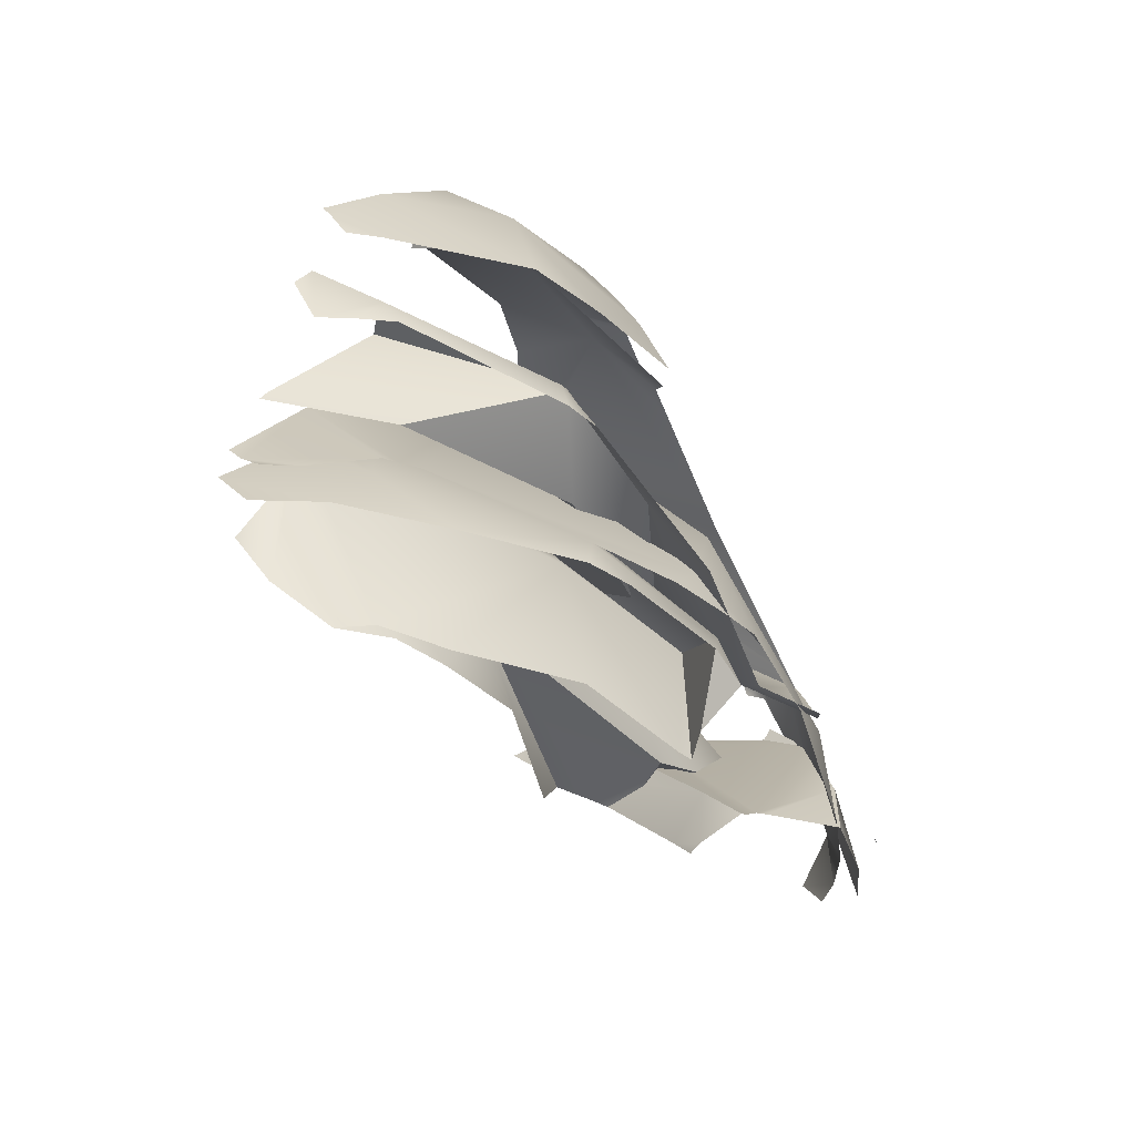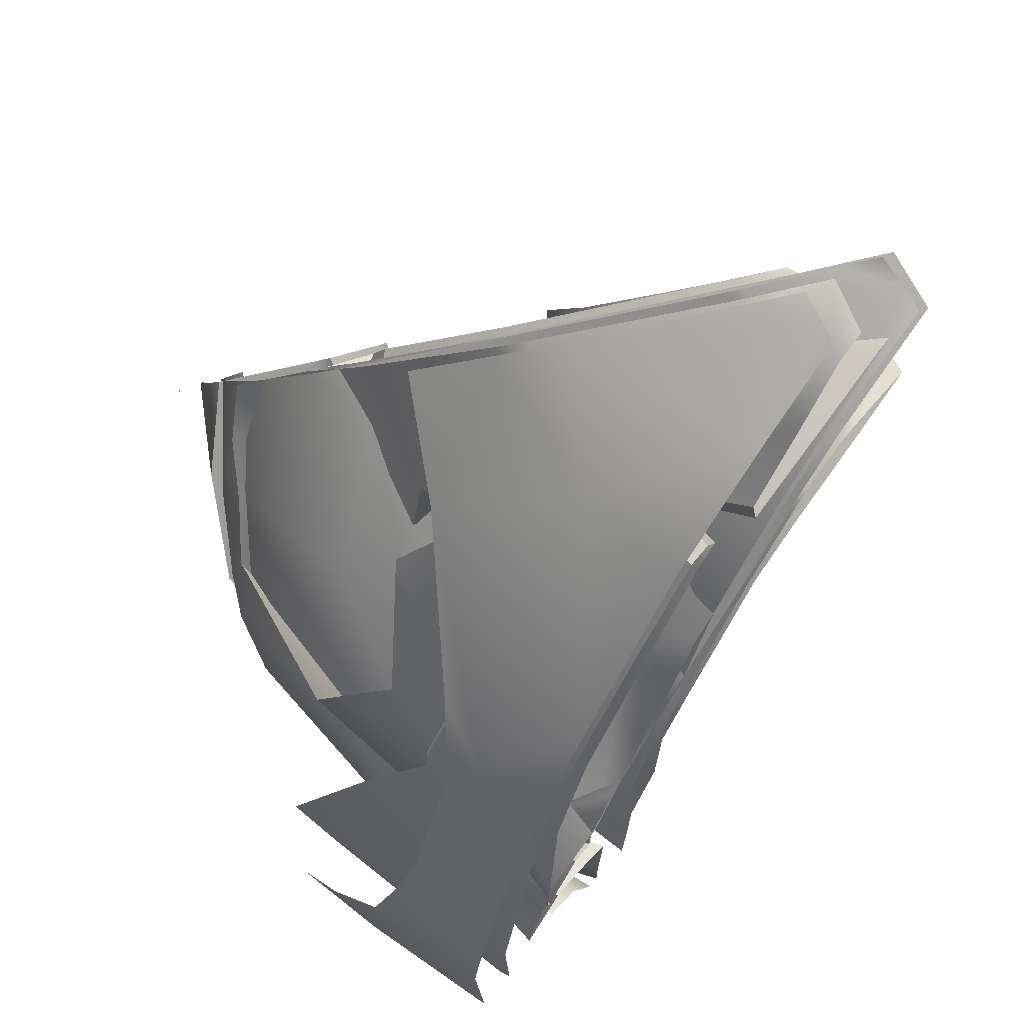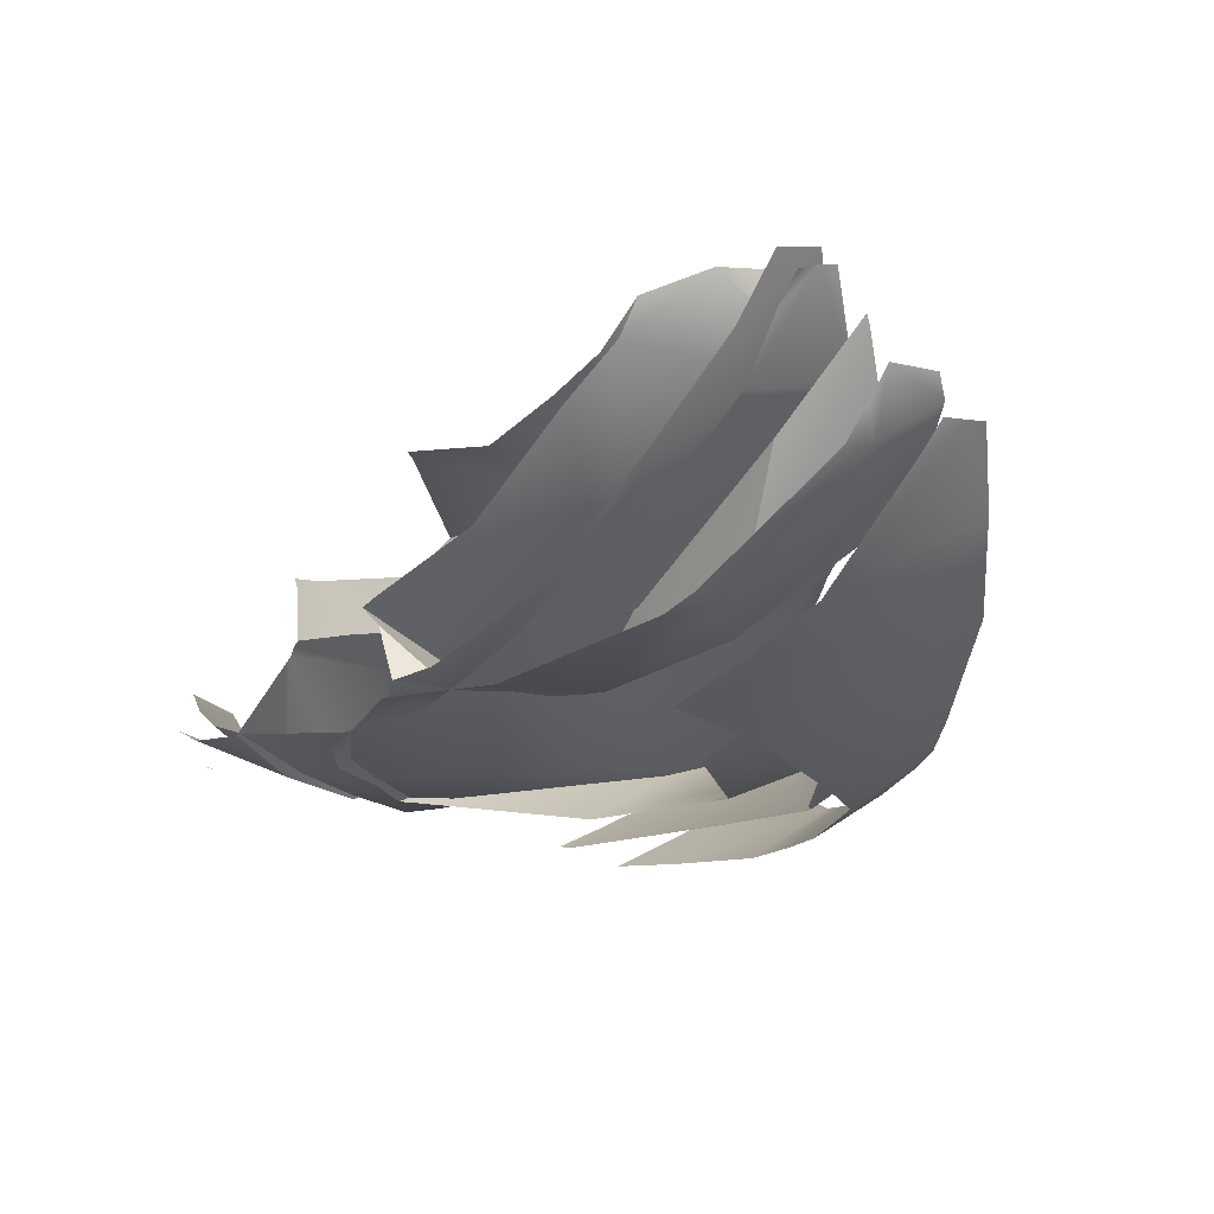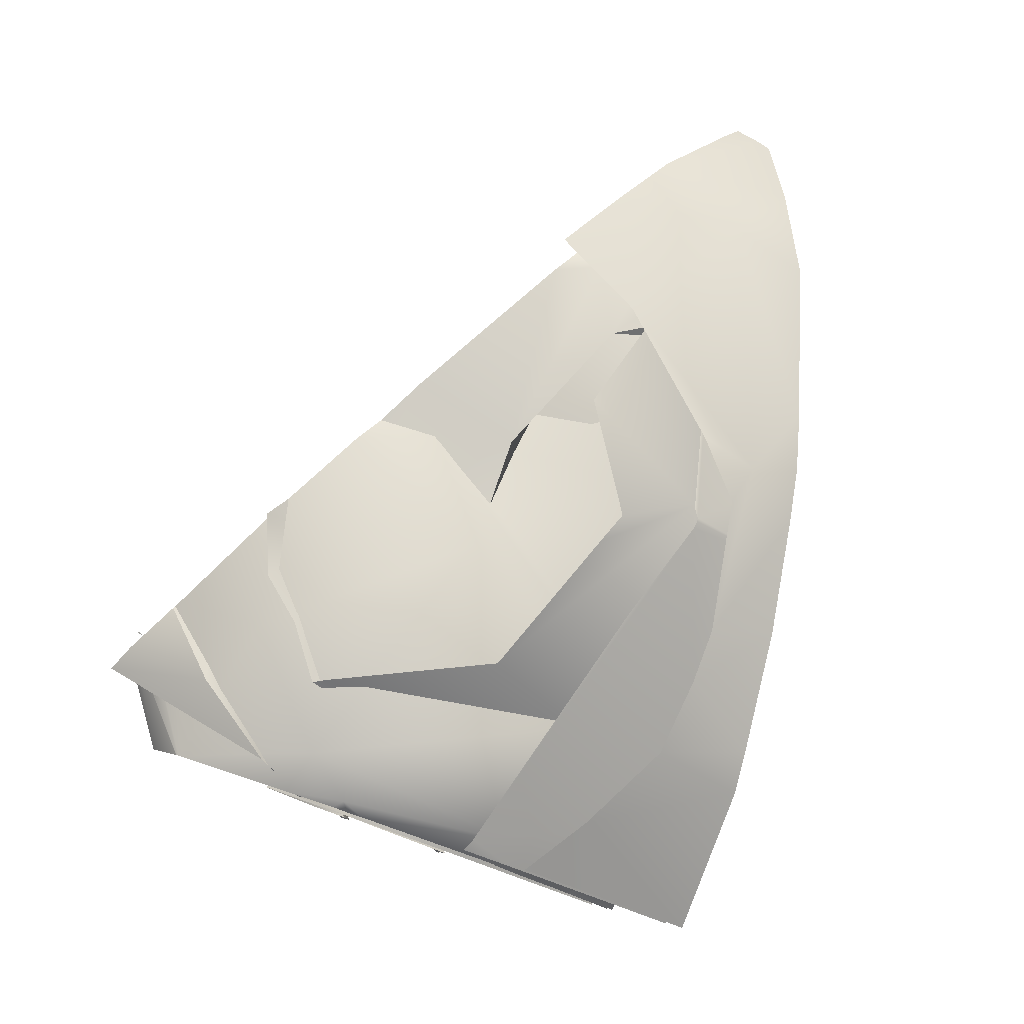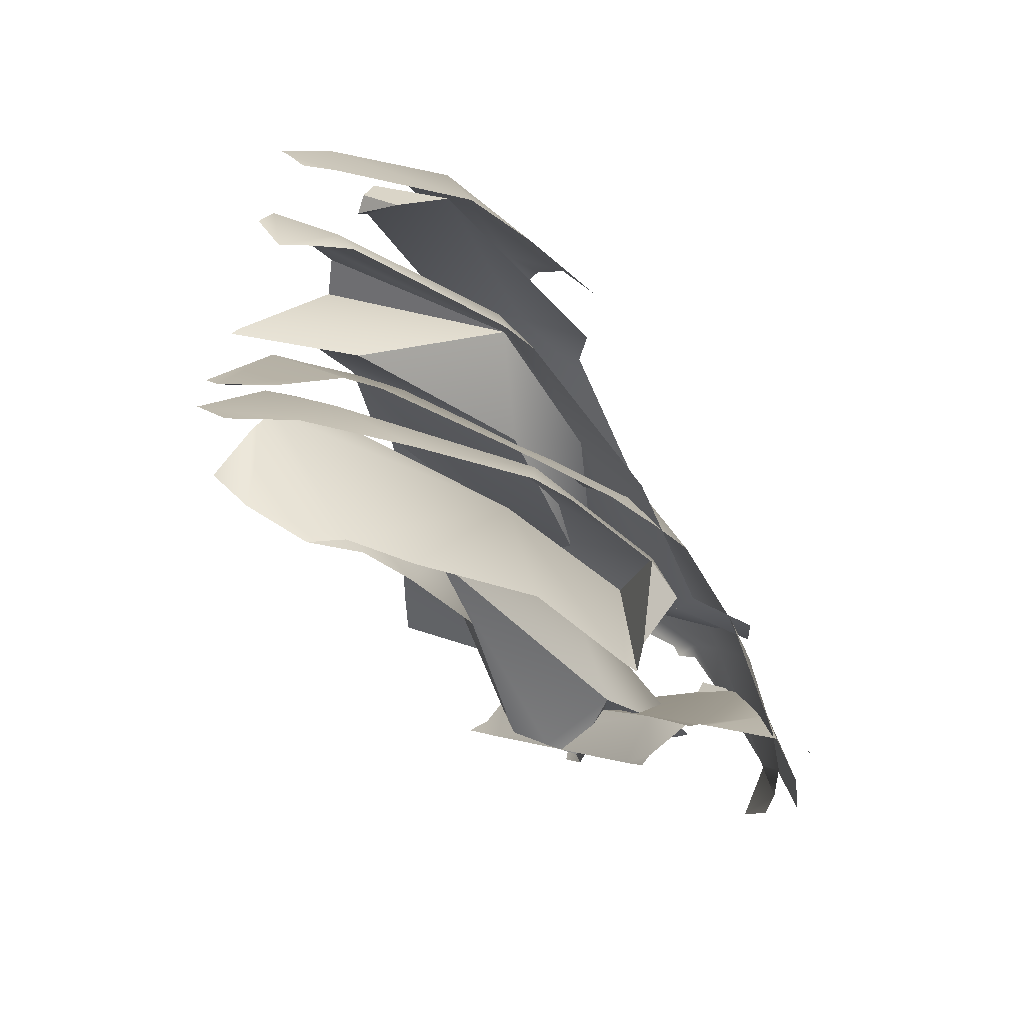
<metadata>
{"format":"obj","ext":"obj","renderer":"f3d","projection":"perspective","resolution":1024,"background":"white","views":[{"elev":77.6,"azim":-2.0,"up":"+Y"},{"elev":-43.3,"azim":176.6,"up":"+Z"},{"elev":78.1,"azim":120.2,"up":"+Y"},{"elev":-4.8,"azim":119.9,"up":"+Y"},{"elev":68.2,"azim":-5.9,"up":"+Y"}]}
</metadata>
<code>
g paperBall_Explode_Thin_04
v 0.0899 0.02167 0.04926
v 0.1028 0.02277 0.07935
v 0.07764 0.01022 0.1049
v 0.02106 -0.1429 -0.1108
v 0.002516 -0.2035 -0.1054
v 0.01269 -0.1884 -0.06125
v 0.1333 -0.1917 0.08228
v 0.1381 -0.1921 0.07483
v 0.1593 -0.1676 0.09149
v 0.1931 -0.08508 0.1663
v 0.1921 -0.08838 0.1633
v 0.193 -0.08569 0.167
v -0.07977 0.16 -0.1698
v -0.08447 0.1525 -0.1609
v -0.05893 0.1765 -0.1508
v -0.04526 -0.1719 -0.1053
v -0.05298 -0.1674 -0.09625
v -0.02336 -0.1542 -0.08752
v -0.109 0.1252 -0.1183
v -0.1045 0.1467 -0.1317
v 0.003078 0.1177 -0.0827
v -0.02432 -0.2419 -0.1102
v -0.03842 -0.2074 -0.1026
v 0.002516 -0.2035 -0.1054
v 0.03815 -0.1973 0.1263
v 0.05725 -0.1025 0.108
v 0.03253 -0.1364 0.1365
v 0.05203 -0.1884 0.1097
v 0.03001 -0.2123 0.1146
v 0.0289 -0.2115 0.119
v 0.03455 -0.2125 0.1079
v 0.04828 -0.21 0.103
v 0.05203 -0.1884 0.1097
v 0.117 -0.1793 0.1144
v 0.05725 -0.1025 0.108
v 0.06671 -0.2024 0.114
v 0.04828 -0.21 0.103
v 0.1161 -0.1885 0.1161
v 0.1208 -0.1873 0.1155
v 0.003078 0.1177 -0.0827
v -0.1045 0.1467 -0.1317
v -0.121 0.1929 -0.1248
v -0.09546 0.233 -0.1012
v -0.134 0.2329 -0.1205
v -0.1313 0.2524 -0.08765
v -0.1431 0.2415 -0.1111
v -0.11 0.2454 -0.08856
v -0.08734 0.2369 -0.0885
v -0.0008554 0.165 -0.07172
v 0.002243 0.1764 -0.05649
v 0.01865 0.1621 -0.04697
v 0.05017 0.04199 -0.03107
v 0.08319 0.08087 0.02002
v 0.1064 -0.02185 0.07166
v 0.1139 0.01862 0.07941
v 0.1532 -0.008179 0.09369
v 0.1561 -0.04849 0.09052
v 0.1514 -0.07941 0.07227
v 0.1498 -0.118 0.05917
v 0.0596 -0.111 0.02516
v 0.09064 -0.1576 0.0213
v -0.02336 -0.1542 -0.08752
v -0.03421 -0.2091 -0.1078
v -0.03732 -0.1951 -0.1083
v -0.04526 -0.1719 -0.1053
v -0.09064 -0.02867 -0.09167
v -0.06082 -0.1113 -0.1045
v -0.05246 -0.1522 -0.1021
v -0.05298 -0.1674 -0.09625
v -0.09979 0.03857 -0.1018
v 0.004158 0.07196 -0.02525
v -0.1237 0.1069 -0.09235
v -0.09167 0.168 -0.05075
v -0.1429 0.1493 -0.08032
v -0.1678 0.1934 -0.06137
v 0.0416 -0.01373 -0.1635
v -0.02617 0.1857 -0.1469
v 0.04178 -0.007488 -0.1615
v -0.05246 0.1022 -0.1875
v -0.07239 0.156 -0.1785
v -0.02425 0.01346 -0.196
v -0.01668 -0.03757 -0.1892
v 0.04193 -0.01578 -0.1631
v 0.04315 -0.02007 -0.1614
v -0.002062 -0.2111 -0.1382
v -0.009079 -0.2034 -0.1438
v -0.008881 -0.2114 -0.1414
v 0.1127 -0.2173 -0.03915
v 0.06494 -0.07581 -0.125
v -0.009178 -0.2749 -0.1093
v -0.01496 -0.2769 -0.1111
v 0.08771 -0.2349 -0.05038
v 0.114 -0.2238 -0.03308
v -0.07672 -0.1027 -0.08575
v -0.009178 -0.1091 -0.03653
v -0.07471 -0.147 -0.07361
v -0.03485 -0.03198 -0.07336
v -0.0802 -0.05264 -0.09784
v -0.09326 -0.01848 -0.09149
v -0.1171 0.03448 -0.0769
v 0.0899 0.02167 0.04926
v 0.07159 -0.04794 0.04517
v 0.01475 0.08667 0.002275
v -0.1105 0.1379 -0.03195
v -0.14 0.09009 -0.06439
v -0.1549 0.1216 -0.05478
v -0.1902 0.1803 -0.01883
v -0.1931 0.1774 -0.02171
v -0.131 0.181 -0.004372
v -0.1748 0.1963 -0.003218
v -0.06146 0.1465 0.005909
v 0.01164 0.1083 0.01886
v 0.03568 0.0907 0.02908
v 0.08728 0.04465 0.06052
v 0.1028 0.02277 0.07935
v 0.003078 0.1177 -0.0827
v 0.004158 0.07196 -0.02525
v -0.09167 0.168 -0.05075
v 0.05017 0.04199 -0.03107
v 0.0596 -0.111 0.02516
v 0.02106 -0.1429 -0.1108
v -0.02432 -0.2419 -0.1102
v 0.002516 -0.2035 -0.1054
v -0.02467 -0.233 -0.1127
v -0.03458 -0.1715 -0.1199
v -0.05505 -0.1465 -0.1005
v 0.00363 -0.08759 -0.07263
v -0.05908 0.0135 -0.09528
v -0.07642 -0.04544 -0.1053
v 0.07599 0.04886 0.01461
v -0.08386 -0.01785 -0.1046
v -0.09229 0.02077 -0.106
v -0.1274 0.09625 -0.08362
v -0.09283 0.1843 -0.02475
v -0.1471 0.1392 -0.07135
v -0.07959 0.1775 -0.02245
v -0.001898 0.1267 0.003195
v 0.06329 0.08234 0.0269
v 0.09204 0.0592 0.04147
v -0.1013 0.1888 -0.02635
v 0.111 0.04288 0.05234
v -0.1779 0.1949 -0.02699
v -0.1859 0.1866 -0.03458
v -0.1442 0.1997 -0.02049
v -0.1661 0.2074 -0.01996
v 0.09027 -0.02934 -0.02553
v 0.1406 -0.002275 0.09222
v 0.15 -0.1633 0.05811
v 0.16 -0.08179 0.09424
v 0.166 -0.06506 0.1545
v 0.17 -0.1656 0.1509
v 0.1693 -0.08502 0.1765
v 0.1702 -0.1653 0.1523
v 0.1692 -0.1669 0.1467
v 0.1652 -0.09631 0.1914
v 0.1702 -0.1652 0.153
v 0.1517 -0.1624 0.1864
v 0.1577 -0.1025 0.2019
v 0.1472 -0.1881 0.08136
v 0.05499 -0.2227 -0.03867
v 0.01269 -0.1884 -0.06125
v 0.1348 -0.1943 0.04465
v 0.1355 -0.198 0.05243
v 0.124 -0.2019 0.04904
v 0.1215 -0.2048 0.03958
v 0.05753 -0.2351 -0.01584
v -0.06653 -0.2729 -0.04242
v -0.06775 -0.2749 -0.04013
v -0.06543 -0.2495 -0.05182
v -0.06488 -0.2076 -0.06659
v -0.04977 -0.2399 -0.07629
v -0.02946 -0.2629 -0.03418
v -0.06299 -0.2749 -0.04657
v 0.002838 -0.2211 -0.05685
v -0.03705 -0.2378 -0.0943
v 0.01369 -0.2471 -0.01616
v 0.04214 -0.2386 -0.0132
v 0.05725 -0.1025 0.108
v 0.01223 -0.136 0.1272
v 0.03253 -0.1364 0.1365
v -0.05322 0.01588 0.03406
v -0.01112 -0.1234 0.119
v -0.1708 0.1302 0.02786
v -0.1106 0.1234 0.0542
v -0.135 0.1306 0.0563
v -0.1587 0.1027 -0.04324
v -0.166 0.1074 -0.035
v -0.1921 0.1146 -0.001858
v -0.1508 0.09222 -0.05054
v -0.002884 0.006226 -0.003574
v -0.06958 0.09845 0.06549
v 0.008171 0.05655 0.08081
v 0.06427 0.005089 0.1166
v 0.07159 -0.04794 0.04517
v 0.0719 -0.001151 0.1206
v -0.009178 -0.1091 -0.03653
v -0.1157 0.06714 -0.05478
v -0.1466 0.08807 -0.05484
v -0.1394 0.07153 -0.05914
v -0.1205 0.0237 -0.06873
v -0.09241 -0.06873 -0.07587
v -0.08112 -0.1061 -0.07861
v -0.07471 -0.147 -0.07361
v 0.02151 0.2064 -0.09991
v 0.04593 0.1248 -0.1197
v 0.05957 0.1725 -0.07678
v -0.02472 0.1847 -0.1644
v 0.01714 0.01894 -0.1914
v 0.03503 0.03894 -0.1656
v 0.03186 -0.00309 -0.1831
v -0.01329 0.2338 -0.1168
v 0.04459 -0.08569 -0.1742
v -0.01103 -0.0136 -0.2048
v 0.0009141 -0.08673 -0.1965
v -0.01772 0.02037 -0.2072
v 0.05231 -0.1183 -0.1644
v -0.02879 0.05695 -0.2045
v 0.007339 -0.1626 -0.1798
v -0.0636 0.1609 -0.192
v 0.06451 -0.1624 -0.1472
v 0.008766 -0.1892 -0.1729
v -0.09674 0.2217 -0.1675
v 0.08679 -0.2057 -0.1067
v -0.0007277 -0.2776 -0.1302
v 0.06451 -0.252 -0.09698
v 0.105 -0.2354 -0.07227
v -0.1198 0.27 -0.1373
v -0.1247 0.2649 -0.1439
v -0.09259 0.2698 -0.1245
v -0.1121 0.2776 -0.1252
v -0.04947 -0.2043 -0.08868
v 0.002516 -0.2035 -0.1054
v -0.03842 -0.2074 -0.1026
v 0.01269 -0.1884 -0.06125
v -0.06488 -0.2076 -0.06659
v 0.1719 -0.1163 0.1277
v 0.1686 -0.06903 0.1581
v 0.1194 -0.0444 0.1506
v 0.1133 -0.04153 0.1499
v 0.1593 -0.1676 0.09149
v 0.05234 -0.215 0.07648
v 0.1333 -0.1917 0.08228
v 0.1063 -0.03989 0.151
v 0.1036 -0.03842 0.1504
v 0.08185 -0.06946 0.1324
v 0.04675 -0.2172 0.07367
v -0.01022 -0.2365 0.05734
v -0.02109 -0.2108 0.09595
v -0.0412 -0.2395 0.08057
v -0.02731 -0.2369 0.07538
v -0.01022 -0.2365 0.05734
v 0.08185 -0.06946 0.1324
v -0.01524 -0.2001 0.1009
v 0.06186 -0.06854 0.1644
v 0.07642 -0.04343 0.168
v 0.1036 -0.03842 0.1504
v 0.07111 -0.04611 0.1735
v -0.01942 0.001351 0.1414
v -0.01112 -0.1234 0.119
v -0.05322 0.01588 0.03406
v -0.03607 0.06 0.09589
v -0.01915 0.01267 0.1438
v -0.07263 0.09247 0.07379
v -0.114 0.08649 0.0118
v -0.1009 0.1143 0.06058
v -0.135 0.1306 0.0563
v -0.1708 0.1302 0.02786
v -0.1448 0.04688 -0.04349
v -0.1685 0.07947 -0.02228
v -0.1921 0.1146 -0.001858
v -0.1257 0.01513 -0.05865
v -0.04144 0.005215 -0.01125
v -0.09851 -0.07446 -0.06567
v -0.04214 -0.1379 -0.04471
v -0.08893 -0.1082 -0.06738
v -0.0907 -0.163 -0.04657
v -0.08112 -0.2043 -0.04559
v 0.03946 -0.08588 0.035
v 0.05725 -0.1025 0.108
v 0.117 -0.1793 0.1144
v -0.0003049 -0.2408 0.02675
v -0.08221 -0.236 -0.03357
v -0.08246 -0.2742 -0.02039
v 0.04282 -0.2236 0.05051
v 0.105 -0.194 0.1053
v 0.1208 -0.1873 0.1155
v 0.07159 -0.04794 0.04517
v 0.07764 0.01022 0.1049
v 0.0719 -0.001151 0.1206
v 0.0899 0.02167 0.04926
v 0.1816 -0.1086 0.1987
v 0.1719 -0.1163 0.1277
v 0.1593 -0.1676 0.09149
v 0.1819 -0.09521 0.1829
v 0.1686 -0.06903 0.1581
v 0.09064 -0.1576 0.0213
v -0.03375 -0.208 -0.1088
v -0.03421 -0.2091 -0.1078
v 0.1459 -0.1166 0.0506
v 0.1498 -0.118 0.05917
v -0.03217 -0.2046 -0.1121
v 0.1008 -0.1061 -0.05017
v 0.02199 -0.003168 -0.152
v 0.06781 -0.02817 -0.1069
v -0.03117 -0.1737 -0.1238
v 0.06061 -0.0114 -0.1193
v -0.02754 -0.06598 -0.1649
v 0.06134 0.06451 -0.09912
v -0.02617 0.1857 -0.1469
v -0.03702 0.003553 -0.1753
v -0.05893 0.1765 -0.1508
v -0.07849 0.1423 -0.1655
v -0.08447 0.1525 -0.1609
v -0.07977 0.16 -0.1698
v -0.02617 0.1857 -0.1469
v -0.07239 0.156 -0.1785
v -0.05893 0.1765 -0.1508
v -0.1635 0.1897 -0.0661
v -0.09167 0.168 -0.05075
v -0.1678 0.1934 -0.06137
v 0.003078 0.1177 -0.0827
v -0.109 0.1252 -0.1183
g paperBall_Explode_Thin_04_0
f 3 2 1
f 6 5 4
f 9 8 7
f 12 11 10
f 15 14 13
f 18 17 16
f 21 20 19
f 24 23 22
f 27 26 25
f 28 25 26
f 28 29 25
f 30 25 29
f 28 31 29
f 28 32 31
f 35 34 33
f 33 34 36
f 33 36 37
f 38 36 34
f 34 39 38
f 42 41 40
f 40 43 42
f 44 42 43
f 44 43 45
f 46 44 45
f 43 47 45
f 48 47 43
f 40 49 43
f 43 49 48
f 50 48 49
f 49 51 50
f 49 40 52
f 49 52 51
f 53 51 52
f 52 54 53
f 55 53 54
f 55 54 56
f 57 56 54
f 54 58 57
f 58 54 59
f 52 60 54
f 61 59 54
f 61 54 60
f 61 60 62
f 61 62 63
f 64 63 62
f 65 64 62
f 60 66 62
f 67 62 66
f 67 68 62
f 62 68 69
f 66 60 70
f 71 70 60
f 70 71 72
f 73 72 71
f 74 72 73
f 73 75 74
f 78 77 76
f 77 79 76
f 80 79 77
f 79 81 76
f 81 82 76
f 83 76 82
f 84 83 82
f 85 84 82
f 86 85 82
f 85 86 87
f 85 88 84
f 89 84 88
f 85 87 90
f 85 90 88
f 91 90 87
f 92 88 90
f 88 92 93
f 96 95 94
f 97 94 95
f 97 98 94
f 97 99 98
f 99 97 100
f 101 97 95
f 102 101 95
f 103 100 97
f 97 101 103
f 103 104 100
f 105 100 104
f 104 106 105
f 104 107 106
f 108 106 107
f 104 109 107
f 110 107 109
f 104 111 109
f 104 103 111
f 112 111 103
f 103 113 112
f 103 101 113
f 114 113 101
f 115 114 101
f 118 117 116
f 117 119 116
f 120 119 117
f 123 122 121
f 124 121 122
f 121 124 125
f 125 126 121
f 127 121 126
f 127 126 128
f 129 128 126
f 127 130 121
f 128 130 127
f 128 129 131
f 131 132 128
f 132 133 128
f 133 134 128
f 133 135 134
f 134 136 128
f 128 136 130
f 137 130 136
f 130 137 138
f 138 139 130
f 140 134 135
f 139 141 130
f 140 135 142
f 135 143 142
f 144 140 142
f 142 145 144
f 146 130 141
f 141 147 146
f 121 130 146
f 146 148 121
f 149 146 147
f 146 149 148
f 149 147 150
f 149 150 151
f 149 151 148
f 150 152 151
f 152 153 151
f 154 148 151
f 152 155 153
f 156 153 155
f 156 155 157
f 158 157 155
f 154 159 148
f 121 148 160
f 121 160 161
f 148 159 162
f 162 160 148
f 163 162 159
f 162 163 164
f 164 165 162
f 162 165 160
f 166 160 165
f 160 166 167
f 160 167 161
f 168 167 166
f 169 161 167
f 161 169 170
f 173 172 171
f 174 171 172
f 174 175 171
f 174 172 176
f 174 176 177
f 180 179 178
f 178 179 181
f 182 181 179
f 185 184 183
f 184 186 183
f 186 187 183
f 183 187 188
f 189 186 184
f 190 189 184
f 191 190 184
f 190 191 192
f 190 192 193
f 190 193 194
f 195 194 193
f 194 196 190
f 190 197 189
f 198 189 197
f 197 199 198
f 197 200 199
f 197 190 200
f 201 200 190
f 190 196 201
f 202 201 196
f 203 202 196
f 206 205 204
f 207 204 205
f 207 205 208
f 209 208 205
f 208 209 210
f 211 204 207
f 208 210 212
f 213 208 212
f 214 213 212
f 213 215 208
f 212 216 214
f 208 215 217
f 208 217 207
f 218 214 216
f 219 207 217
f 216 220 218
f 221 218 220
f 207 219 222
f 207 222 211
f 221 220 223
f 224 221 223
f 225 224 223
f 225 223 226
f 211 222 227
f 222 228 227
f 229 211 227
f 227 230 229
f 233 232 231
f 234 231 232
f 234 235 231
f 238 237 236
f 238 236 239
f 240 239 236
f 239 240 241
f 240 242 241
f 243 239 241
f 244 243 241
f 245 244 241
f 246 245 241
f 245 246 247
f 250 249 248
f 251 250 248
f 252 251 248
f 253 252 248
f 252 253 254
f 252 254 255
f 252 255 256
f 257 255 254
f 260 259 258
f 260 258 261
f 262 261 258
f 261 263 260
f 264 260 263
f 264 263 265
f 265 266 264
f 267 264 266
f 264 267 268
f 269 268 267
f 267 270 269
f 268 271 264
f 272 264 271
f 264 272 260
f 272 271 273
f 272 273 274
f 275 274 273
f 274 275 276
f 274 276 277
f 278 260 272
f 278 272 274
f 279 260 278
f 279 278 280
f 280 278 274
f 274 277 281
f 277 282 281
f 282 283 281
f 284 274 281
f 274 284 280
f 285 280 284
f 280 285 286
f 289 288 287
f 290 287 288
f 293 292 291
f 294 291 292
f 292 295 294
f 298 297 296
f 297 299 296
f 299 300 296
f 297 301 299
f 302 299 301
f 302 301 303
f 304 302 303
f 301 305 303
f 303 306 304
f 303 305 307
f 306 303 308
f 309 308 303
f 307 310 303
f 303 311 309
f 303 310 311
f 312 311 310
f 311 312 313
f 316 315 314
f 317 314 315
f 320 319 318
f 321 318 319
f 321 322 318

</code>
